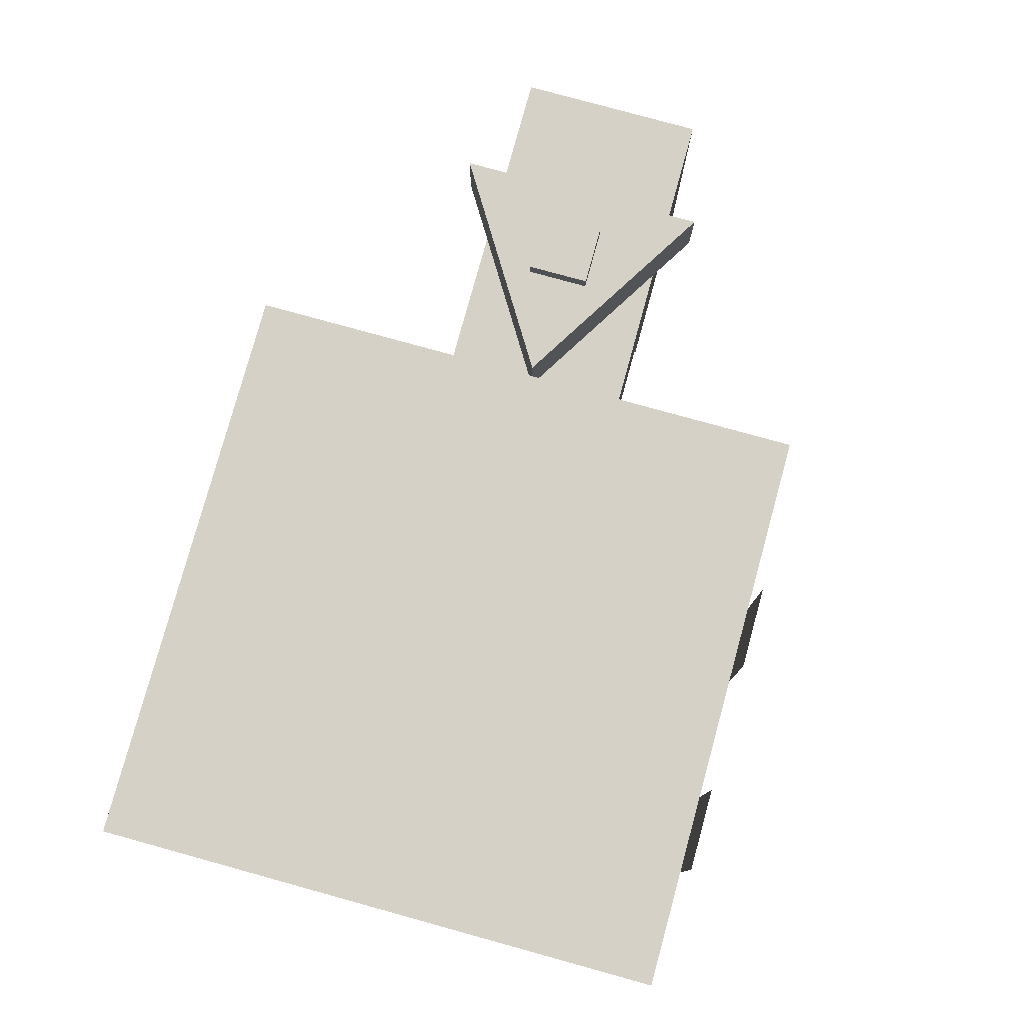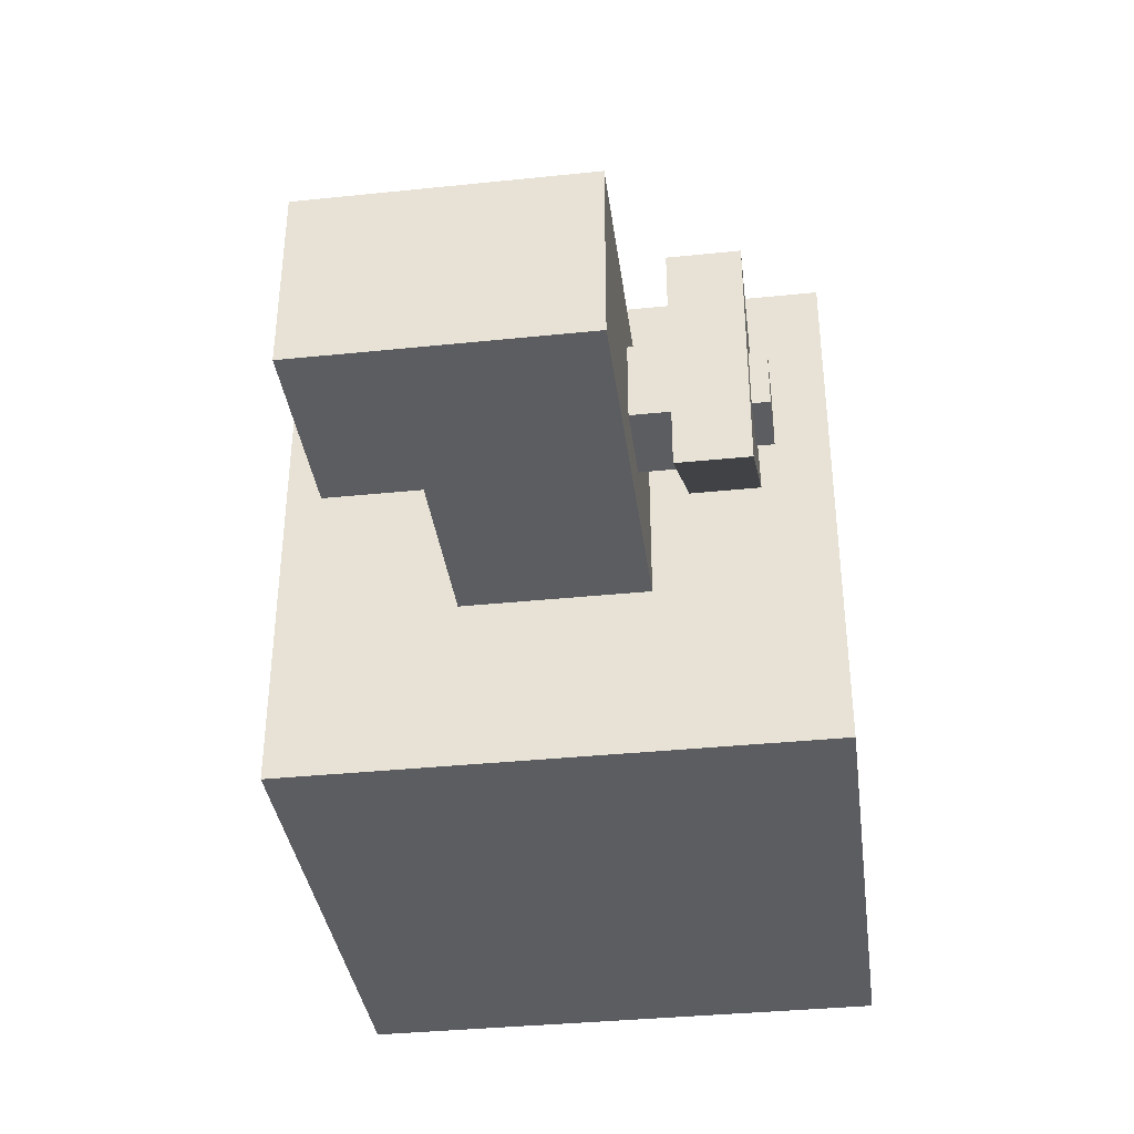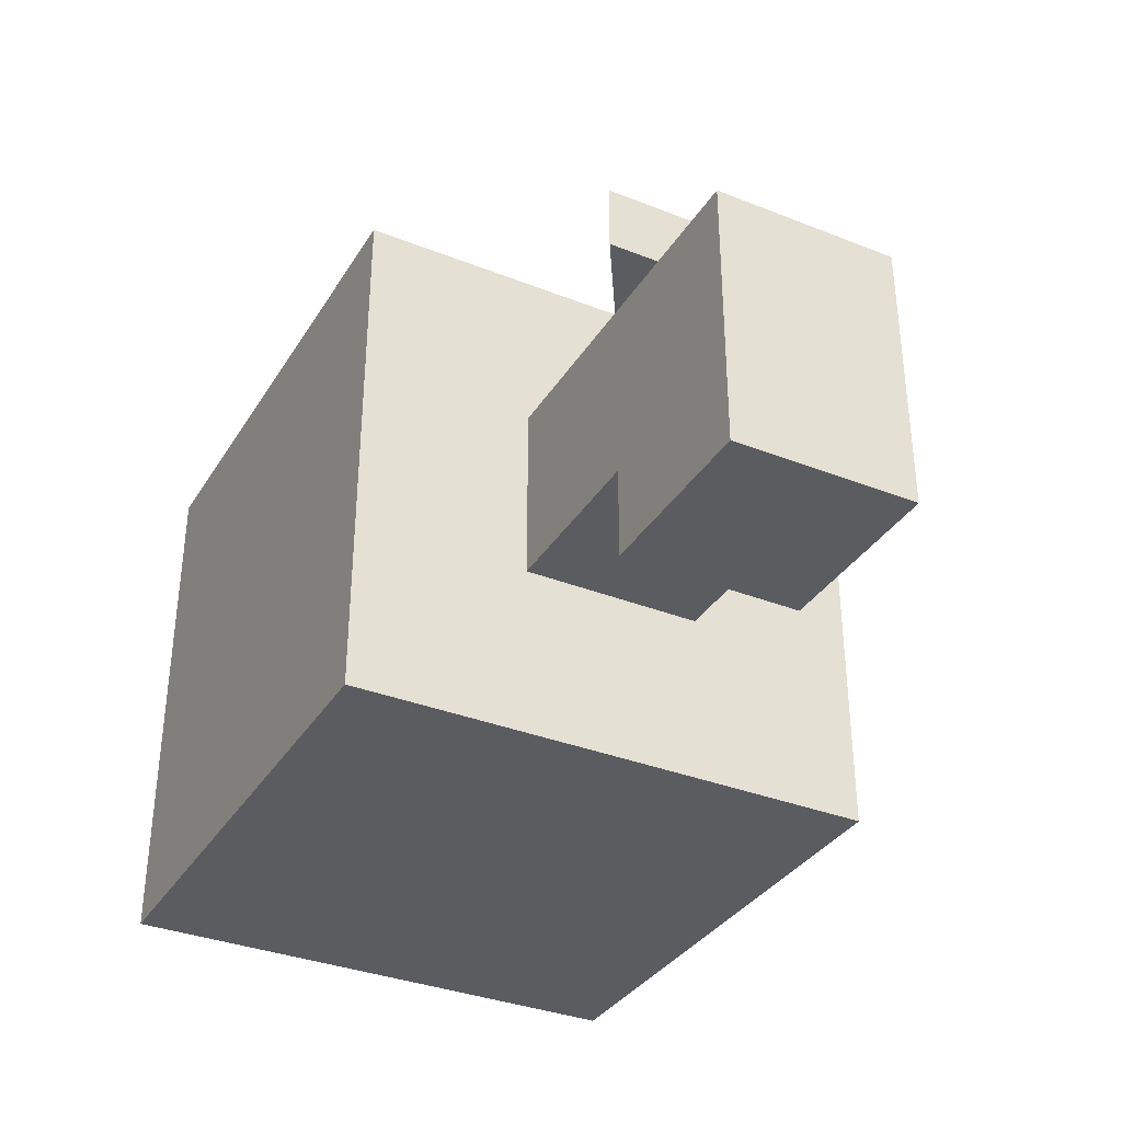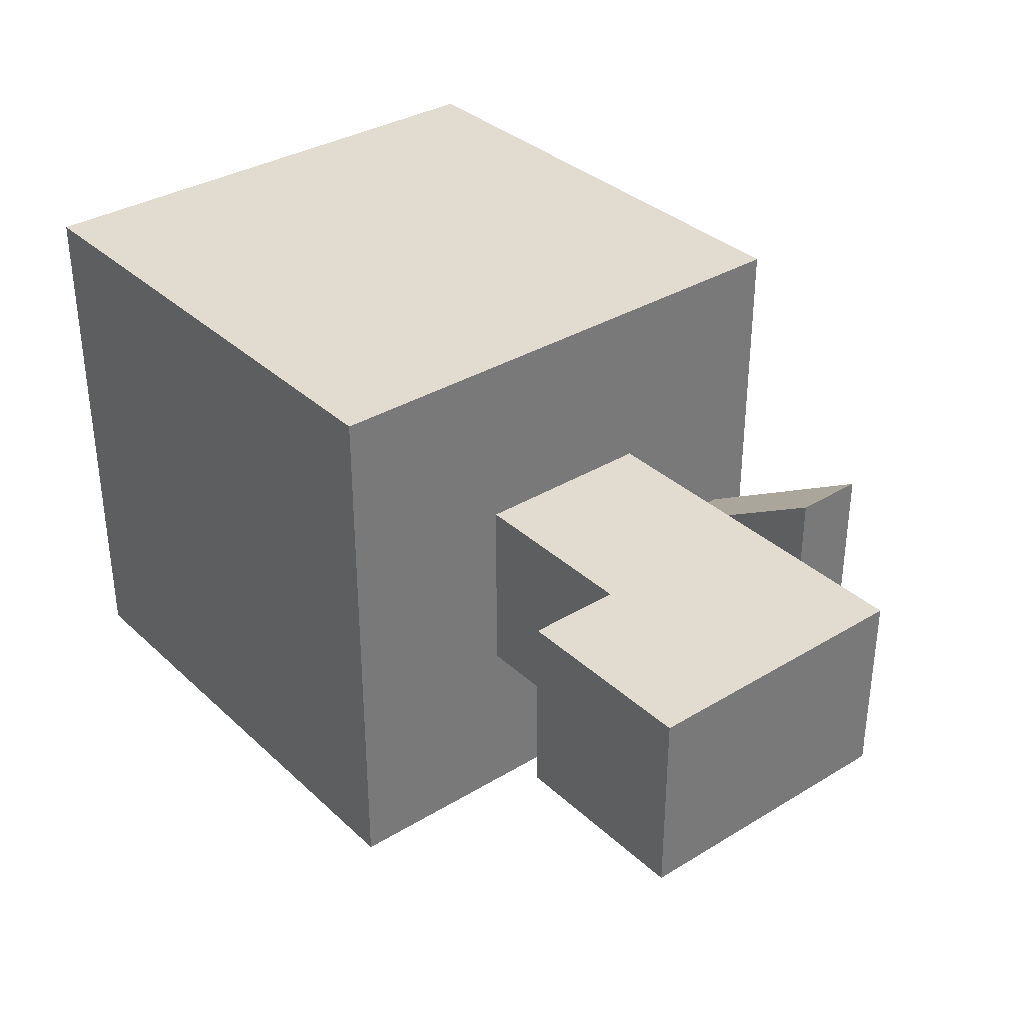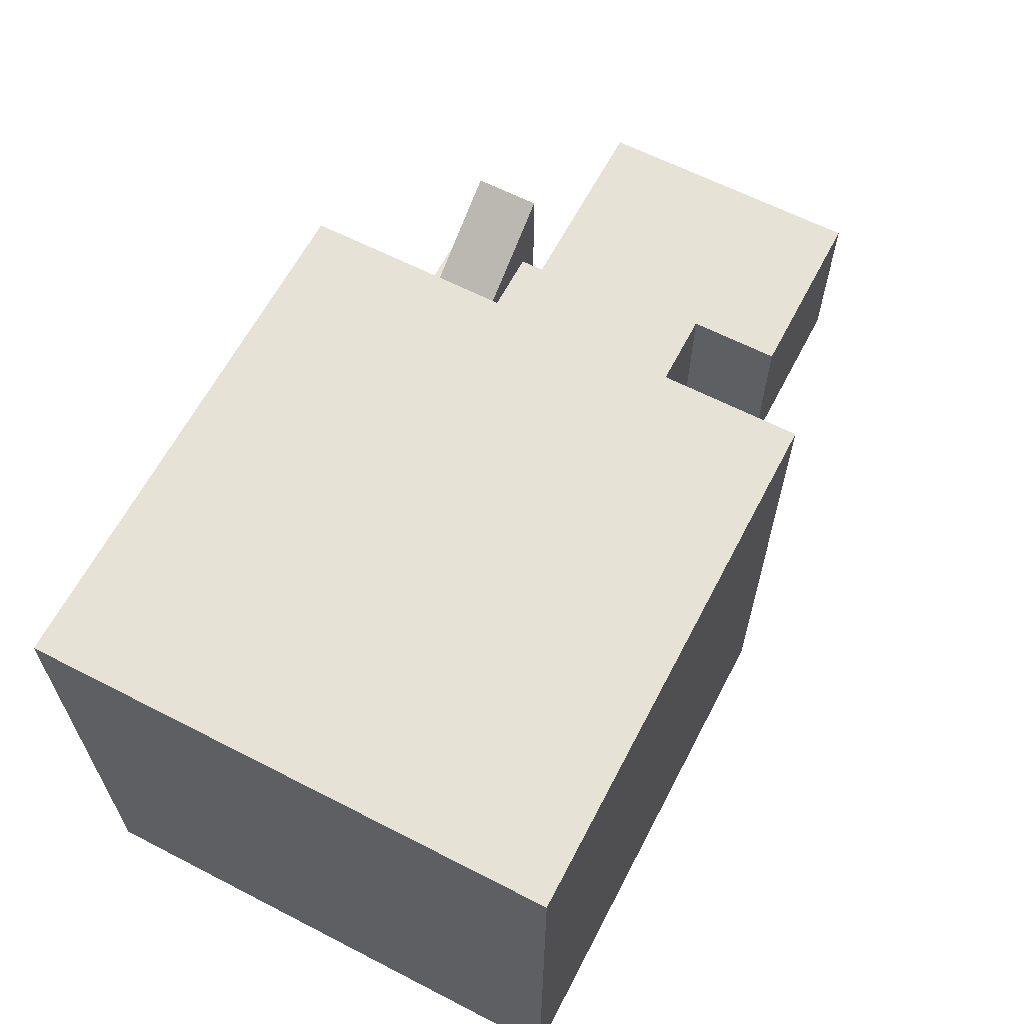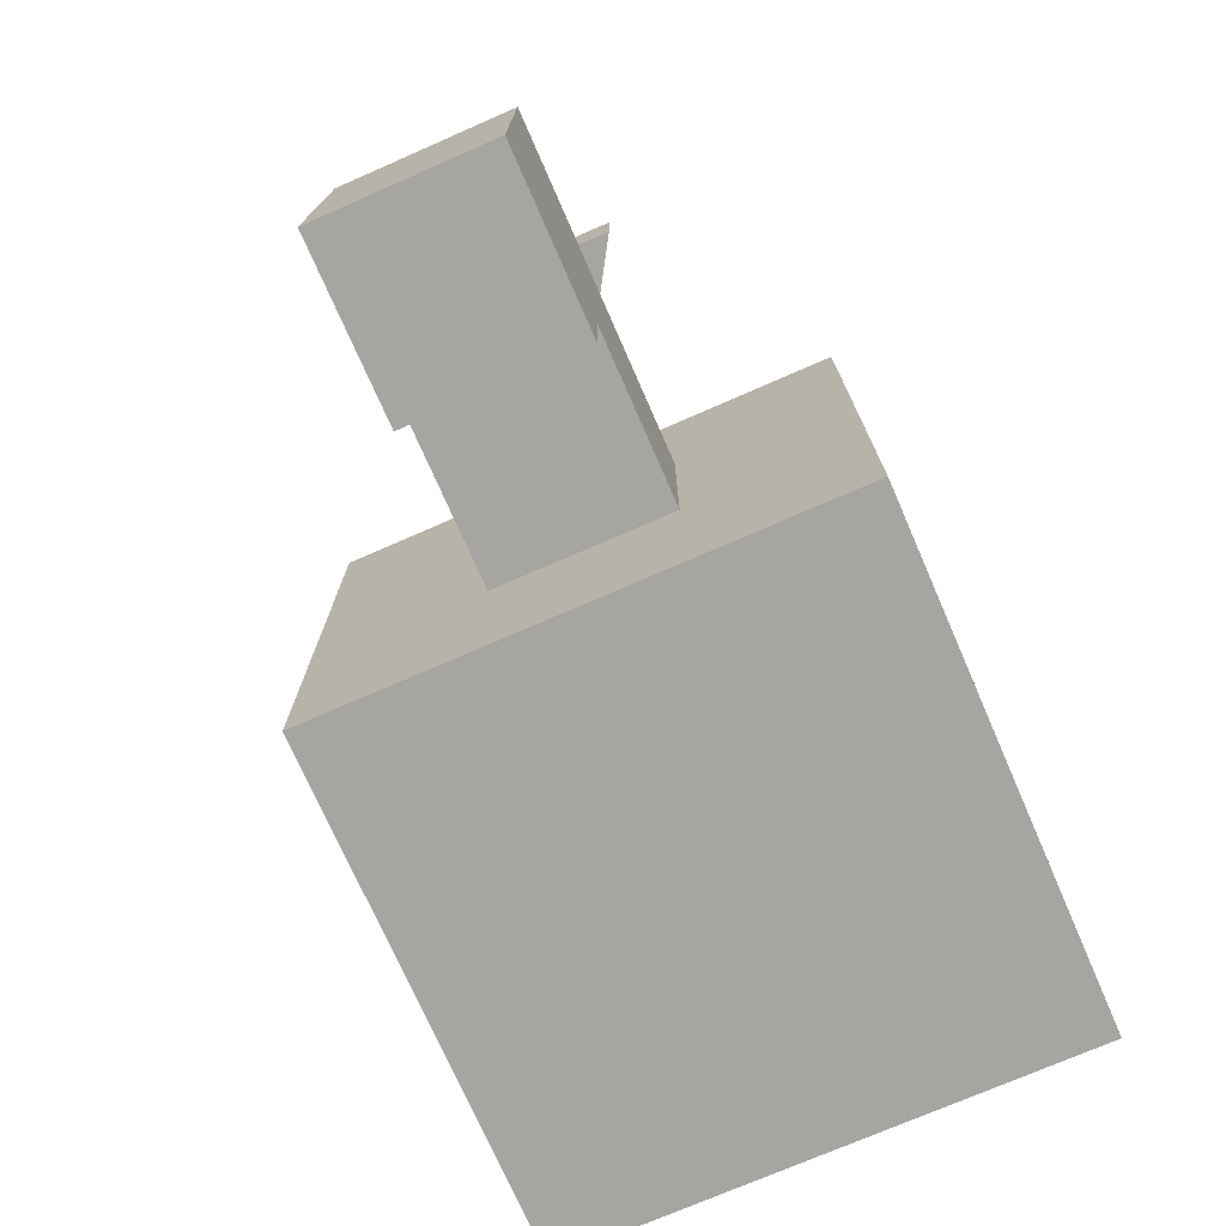
<metadata>
{"format":"obj","ext":"obj","renderer":"f3d","projection":"perspective","resolution":1024,"background":"white","views":[{"elev":79.1,"azim":-74.6,"up":"+Y"},{"elev":-36.7,"azim":97.6,"up":"+Z"},{"elev":-34.8,"azim":62.2,"up":"+Y"},{"elev":34.3,"azim":50.8,"up":"+Z"},{"elev":62.9,"azim":-62.5,"up":"+Z"},{"elev":-73.9,"azim":113.6,"up":"+Y"}]}
</metadata>
<code>
g default
v -2.5 -2.5 2.5
v 2.5 -2.5 2.5
v -2.5 2.5 2.5
v 2.5 2.5 2.5
v -2.5 2.5 -2.5
v 2.5 2.5 -2.5
v -2.5 -2.5 -2.5
v 2.5 -2.5 -2.5
g pCube1
f 1 2 4 3
f 3 4 6 5
f 5 6 8 7
f 7 8 2 1
f 2 8 6 4
f 7 1 3 5
g default
v -1.389 -1.122 2.694
v -0.6111 -1.122 2.694
v -1.389 1.122 2.694
v -0.6111 1.122 2.694
g pPlane1
f 9 10 12 11
g default
v 0.6111 -1.122 2.694
v 1.389 -1.122 2.694
v 0.6111 1.122 2.694
v 1.389 1.122 2.694
g pPlane2
f 13 14 16 15
g default
v -0.01189 0.5 -2.516
v 0.9881 0.5 -2.516
v -0.01189 -0.5 -2.516
v 0.9881 -0.5 -2.516
g pPlane3
f 17 18 20 19
g default
v 2.325 -0.859 -0.859
v 2.325 -0.859 0.859
v 2.325 0.859 0.859
v 2.325 0.859 -0.859
v 4.158 -0.859 0.859
v 4.158 -0.859 -0.859
v 4.158 0.859 -0.859
v 4.158 -1.718 0.859
v 4.158 -1.718 -0.859
v 5.876 -0.859 -0.859
v 5.876 -1.718 -0.859
v 5.876 -1.718 0.859
v 4.158 0.859 0.859
v 5.876 0.859 -0.859
v 5.876 -0.859 0.859
v 4.158 0.859 0.859
v 4.158 0.859 -0.859
v 5.876 0.859 -0.859
v 5.876 0.859 0.859
v 5.876 0.859 0.859
g pCube4
f 21 22 23 24
f 25 22 21 26
f 26 21 24 27
f 28 25 26 29
f 29 26 30 31
f 31 32 28 29
f 27 24 23 33
f 33 23 22 25
f 27 34 30 26
f 32 35 25 28
f 31 30 35 32
f 33 36 37 27
f 27 37 38 34
f 25 35 39 33
f 40 38 37 36
f 35 30 34 39
f 39 40 36 33
f 34 38 40 39
g default
v 4.558 1.231 1.127
v 2.741 1.231 0
v 4.558 1.231 -1.127
v 4.558 1.868 1.127
v 4.558 1.868 -1.127
v 2.741 1.868 0
g pPlane4
f 44 45 46
f 41 42 43
f 41 43 45 44
f 43 42 46 45
f 42 41 44 46
g default
v 3.555 0.6214 0.3753
v 4.306 0.6214 0.3753
v 3.555 1.381 0.3753
v 4.306 1.381 0.3753
v 3.555 1.381 -0.3753
v 4.306 1.381 -0.3753
v 3.555 0.6214 -0.3753
v 4.306 0.6214 -0.3753
g pCube5
f 47 48 50 49
f 49 50 52 51
f 51 52 54 53
f 53 54 48 47
f 48 54 52 50
f 53 47 49 51
g default
v 3.655 1.841 0.2758
v 4.206 1.841 0.2758
v 3.655 2.026 0.2758
v 4.206 2.026 0.2758
v 3.655 2.026 -0.2758
v 4.206 2.026 -0.2758
v 3.655 1.841 -0.2758
v 4.206 1.841 -0.2758
g pCube6
f 55 56 58 57
f 57 58 60 59
f 59 60 62 61
f 61 62 56 55
f 56 62 60 58
f 61 55 57 59

</code>
